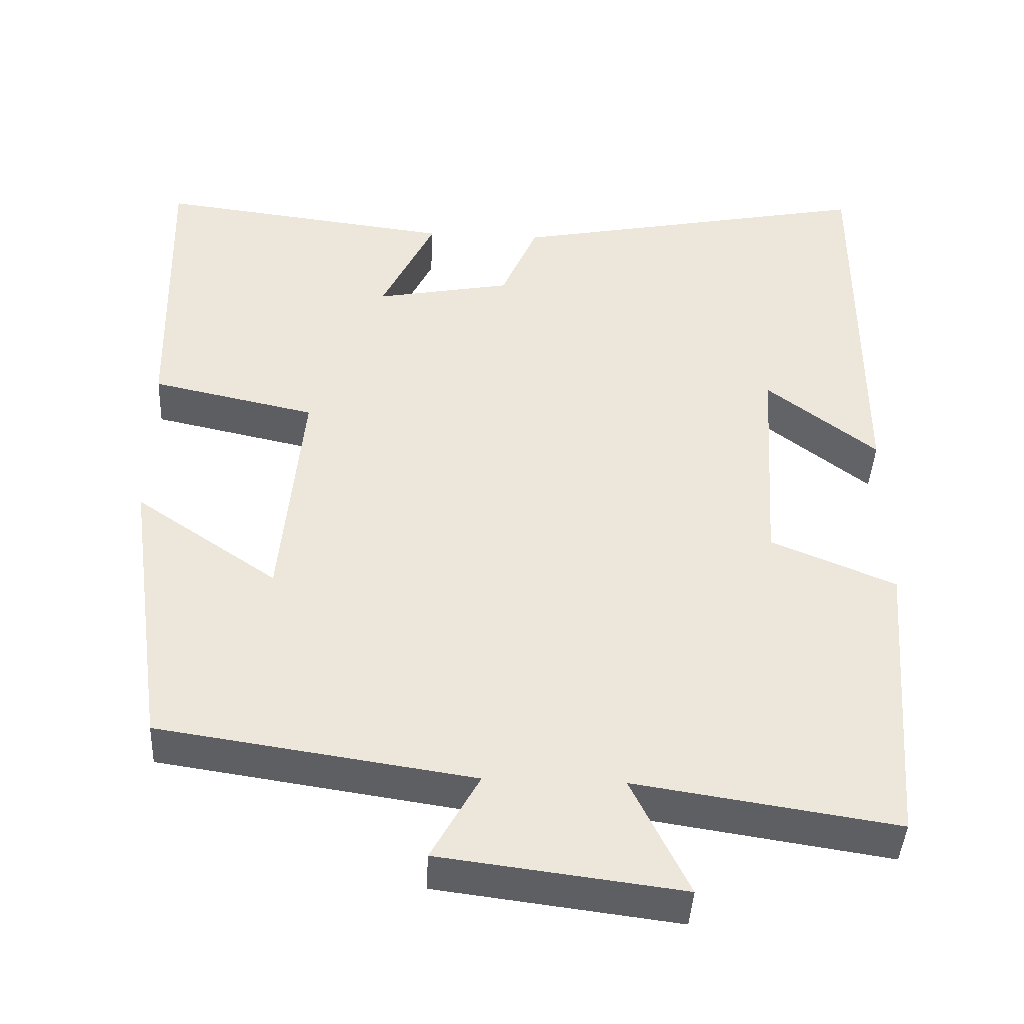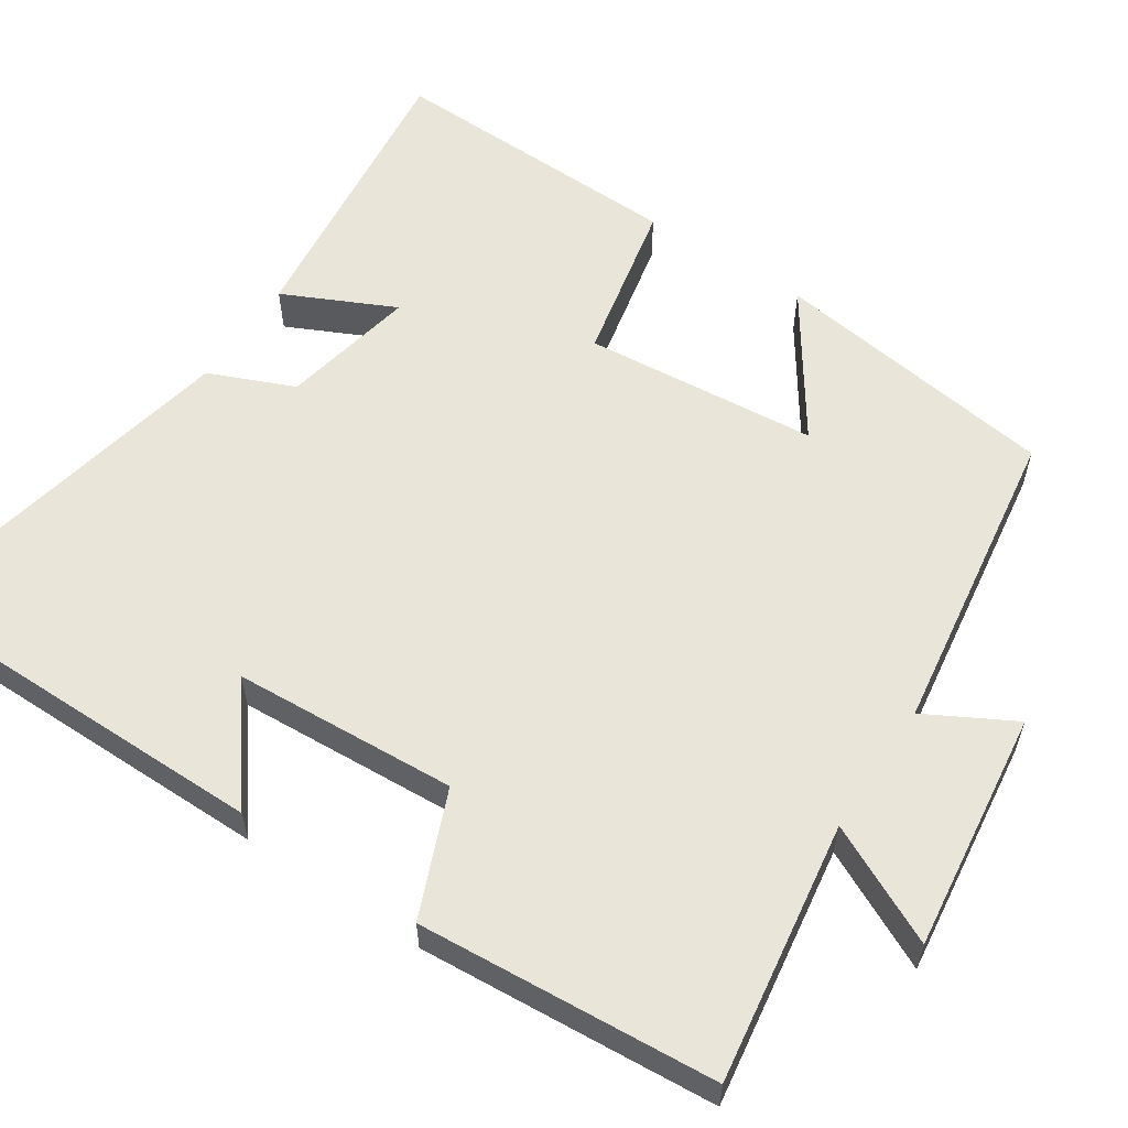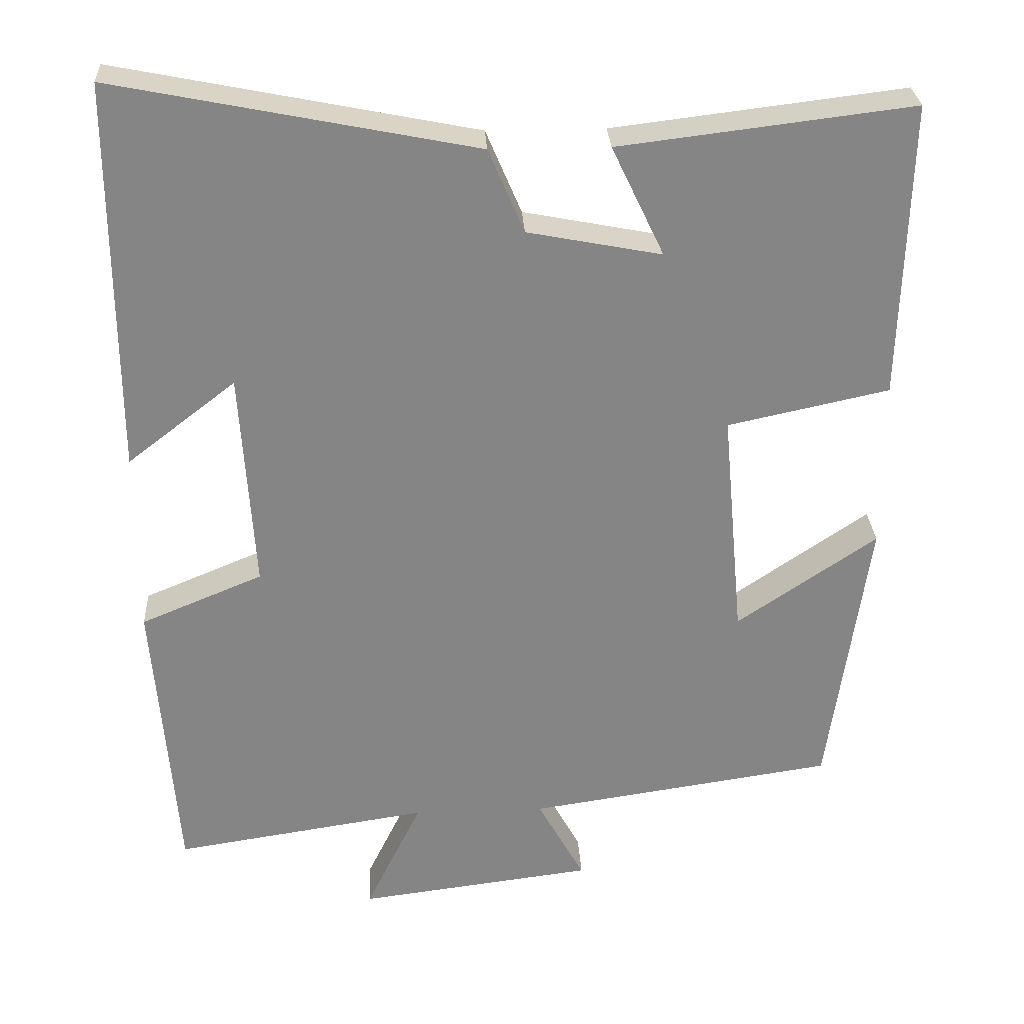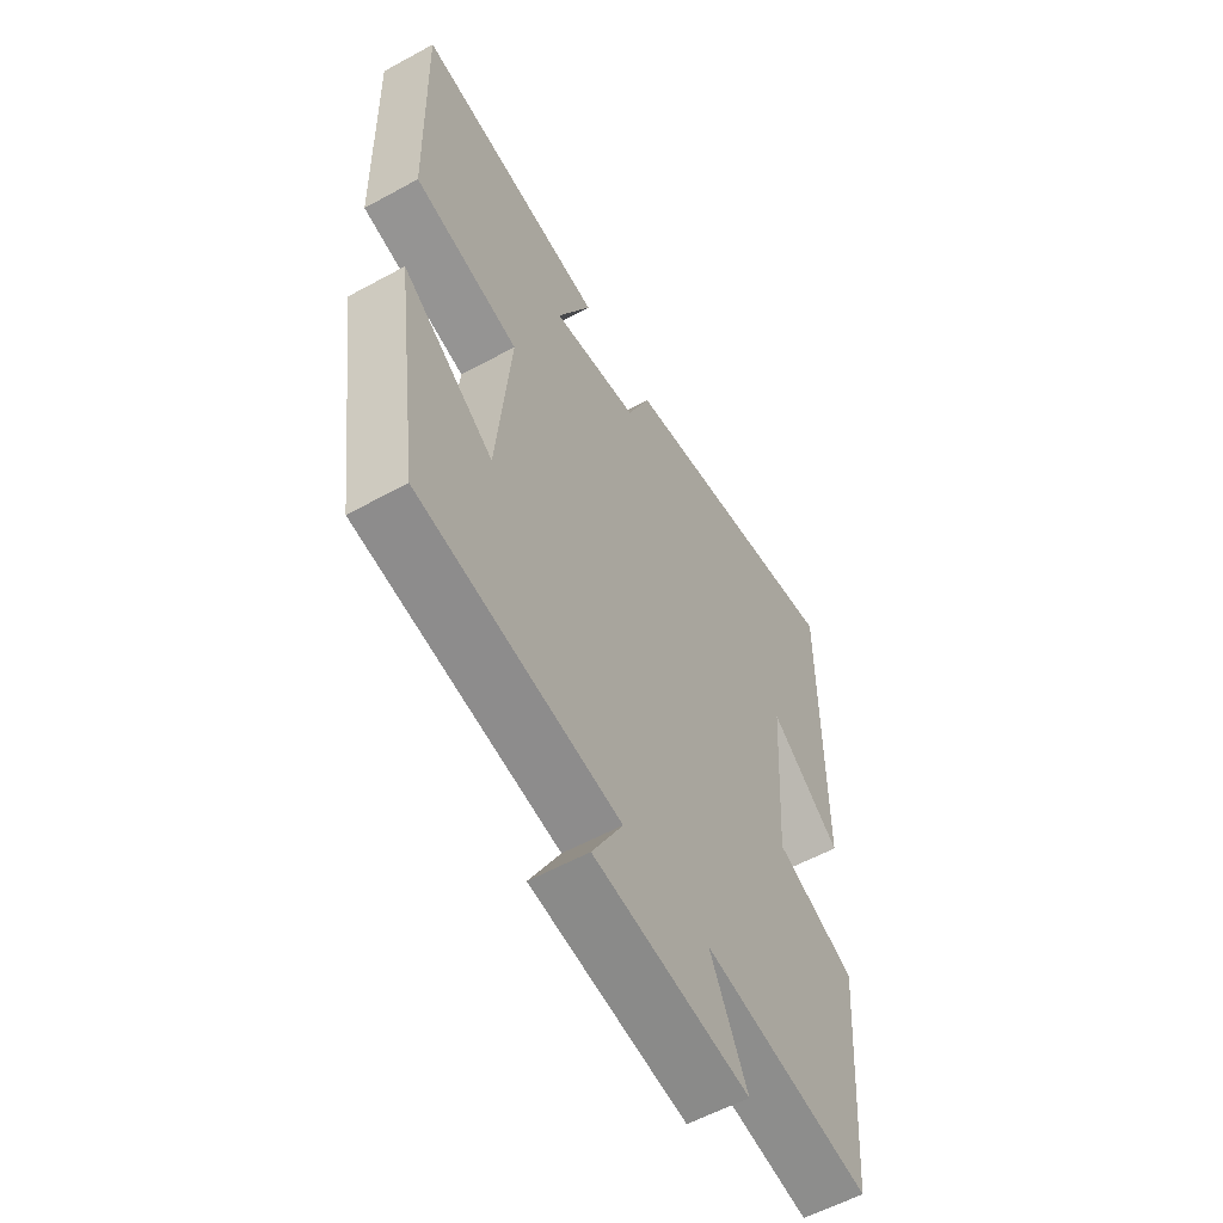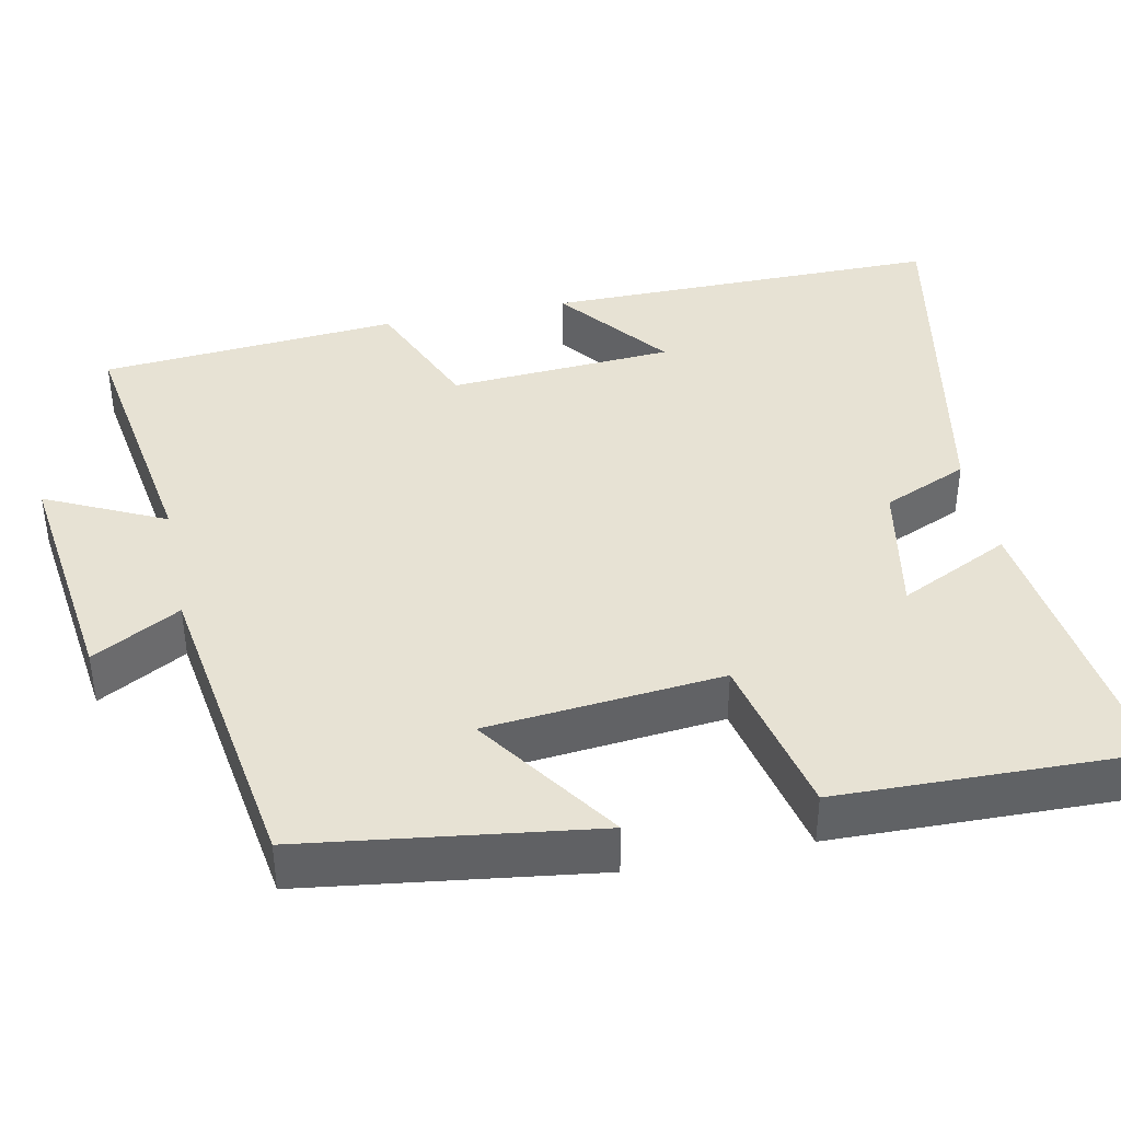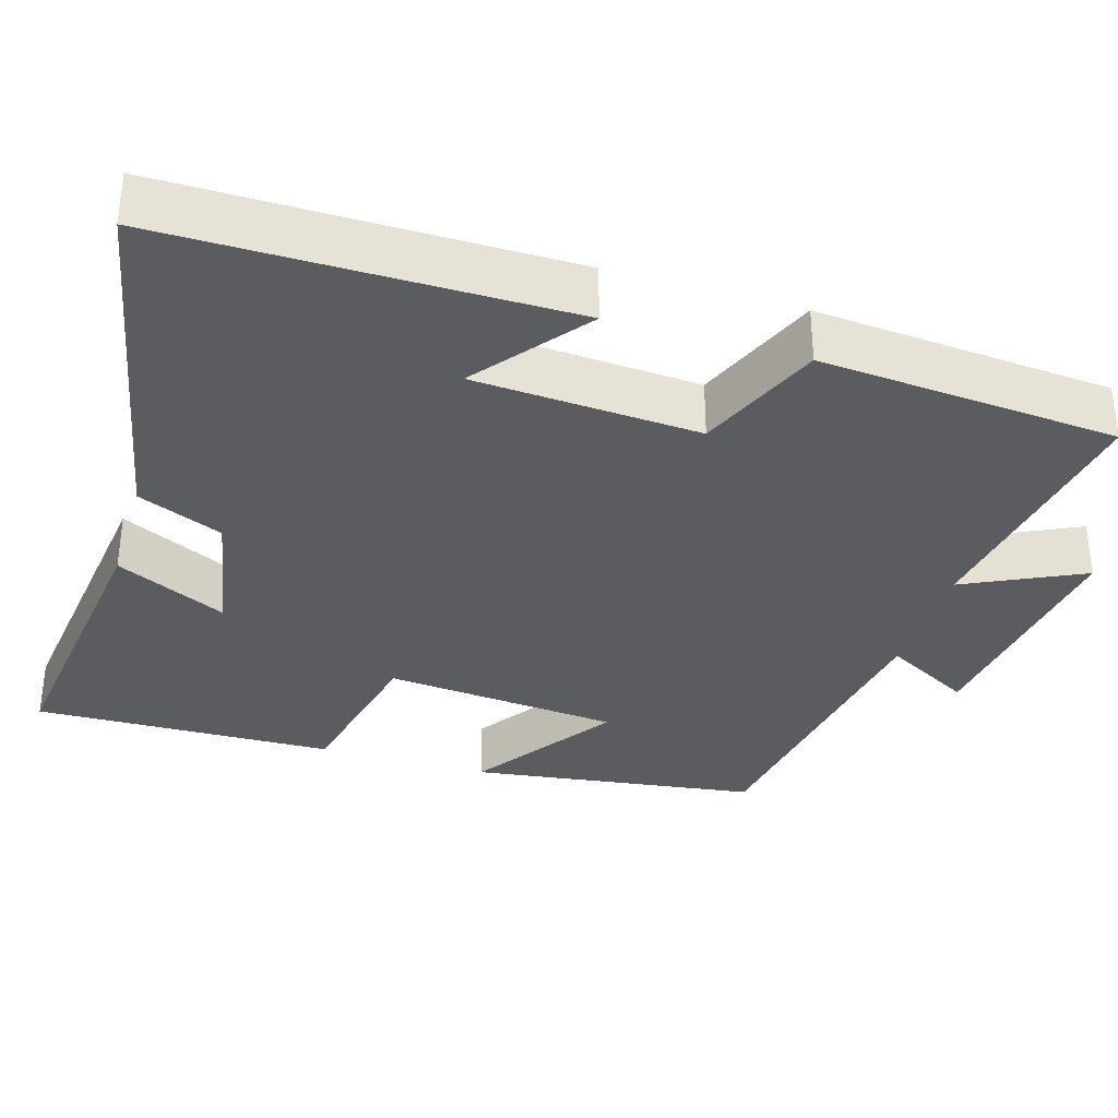
<metadata>
{"format":"obj","ext":"obj","renderer":"f3d","projection":"perspective","resolution":1024,"background":"white","views":[{"elev":-42.5,"azim":-2.9,"up":"+Z"},{"elev":58.0,"azim":123.7,"up":"+Y"},{"elev":28.6,"azim":177.0,"up":"+Z"},{"elev":-57.5,"azim":-60.4,"up":"+Z"},{"elev":40.0,"azim":-101.8,"up":"+Y"},{"elev":-33.8,"azim":73.1,"up":"+Y"}]}
</metadata>
<code>
v 0.501 0.07 0.594
v 0.5 0.07 0.079
v 0.357 0.07 0.19
v 0.339 0.07 -0.1
v 0.5 0.07 -0.167
v 0.47 0.07 -0.552
v 0.133 0.07 -0.5
v 0.207 0.07 -0.653
v -0.105 0.07 -0.613
v -0.043 0.07 -0.5
v -0.448 0.07 -0.439
v -0.5 0.07 -0.066
v -0.316 0.07 -0.192
v -0.288 0.07 0.112
v -0.5 0.07 0.158
v -0.51 0.07 0.547
v -0.126 0.07 0.5
v -0.195 0.07 0.356
v -0.019 0.07 0.39
v 0.028 0.07 0.5
v 0.501 0 0.594
v 0.5 0 0.079
v 0.357 0 0.19
v 0.339 0 -0.1
v 0.5 0 -0.167
v 0.47 0 -0.552
v 0.133 0 -0.5
v 0.207 0 -0.653
v -0.105 0 -0.613
v -0.043 0 -0.5
v -0.448 0 -0.439
v -0.5 0 -0.066
v -0.316 0 -0.192
v -0.288 0 0.112
v -0.5 0 0.158
v -0.51 0 0.547
v -0.126 0 0.5
v -0.195 0 0.356
v -0.019 0 0.39
v 0.028 0 0.5
f 19 20 1
f 15 16 17 18
f 14 15 18 19
f 13 14 19 1
f 10 11 12 13
f 7 8 9 10
f 7 10 13
f 4 5 6 7
f 3 4 7 13
f 1 2 3
f 1 3 13
f 21 40 39
f 38 37 36 35
f 39 38 35 34
f 21 39 34 33
f 33 32 31 30
f 30 29 28 27
f 33 30 27
f 27 26 25 24
f 33 27 24 23
f 23 22 21
f 33 23 21
f 1 21 22 2
f 2 22 23 3
f 3 23 24 4
f 4 24 25 5
f 5 25 26 6
f 6 26 27 7
f 7 27 28 8
f 8 28 29 9
f 9 29 30 10
f 10 30 31 11
f 11 31 32 12
f 12 32 33 13
f 13 33 34 14
f 14 34 35 15
f 15 35 36 16
f 16 36 37 17
f 17 37 38 18
f 18 38 39 19
f 19 39 40 20
f 20 40 21 1

</code>
